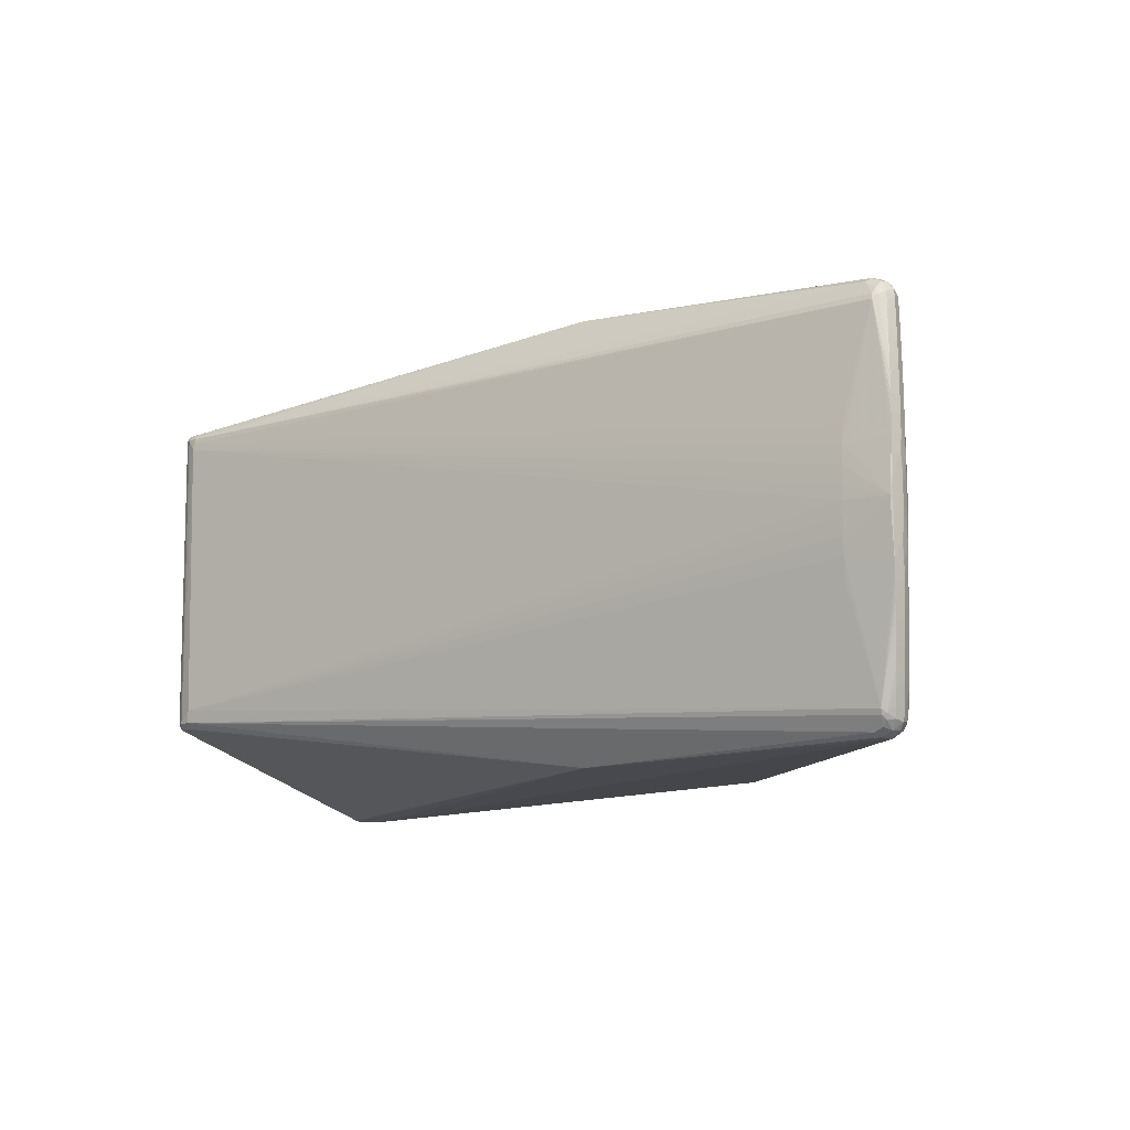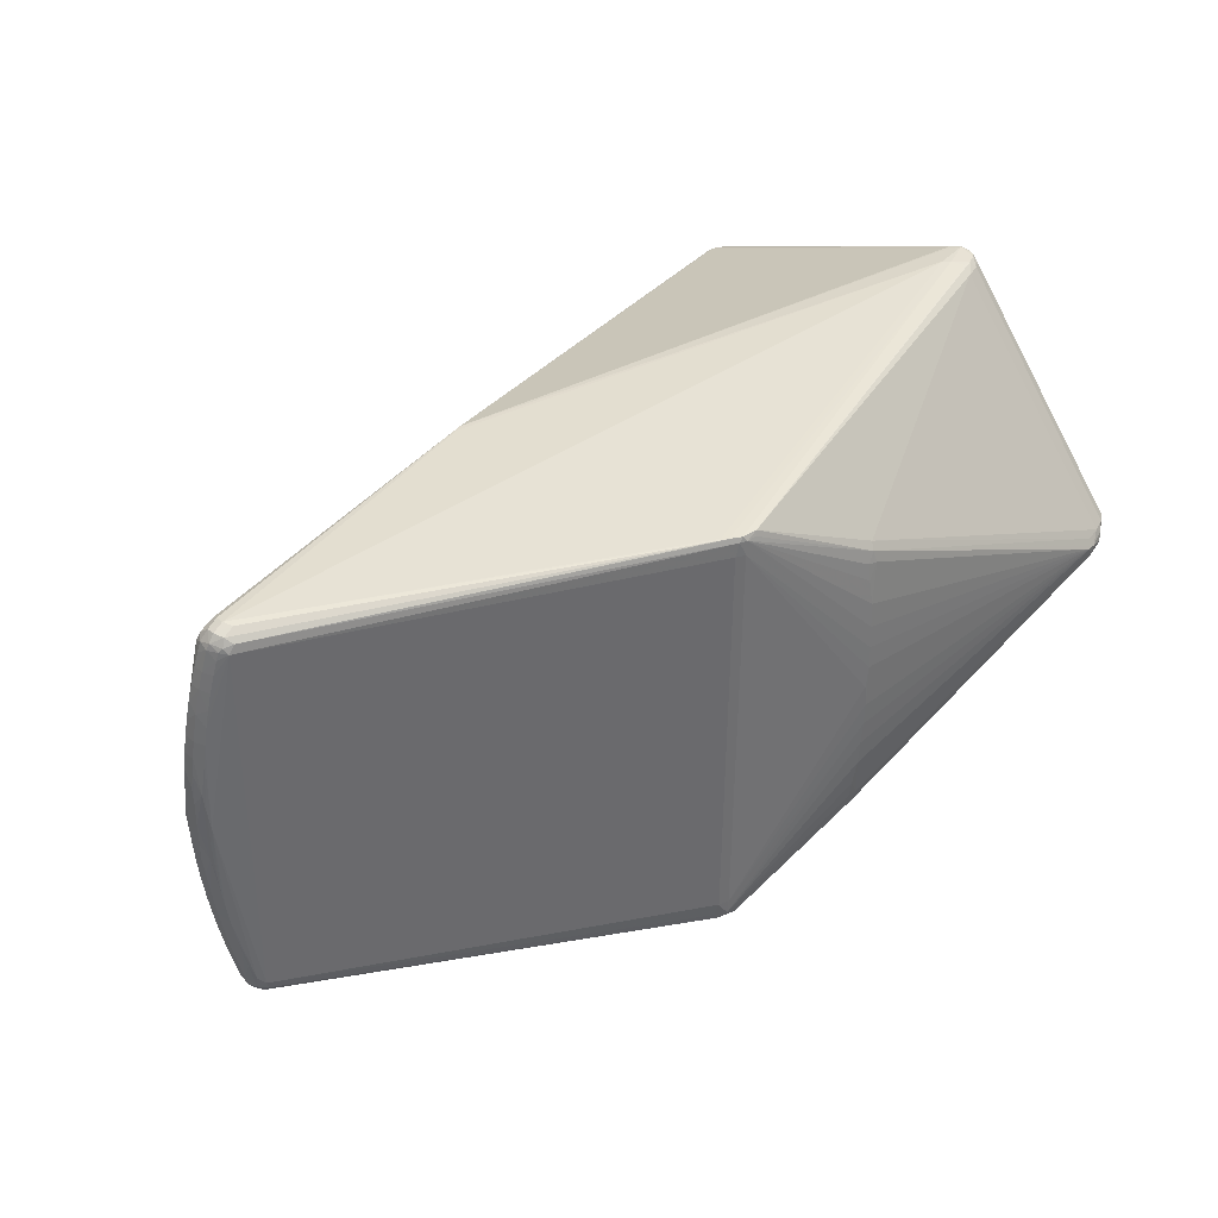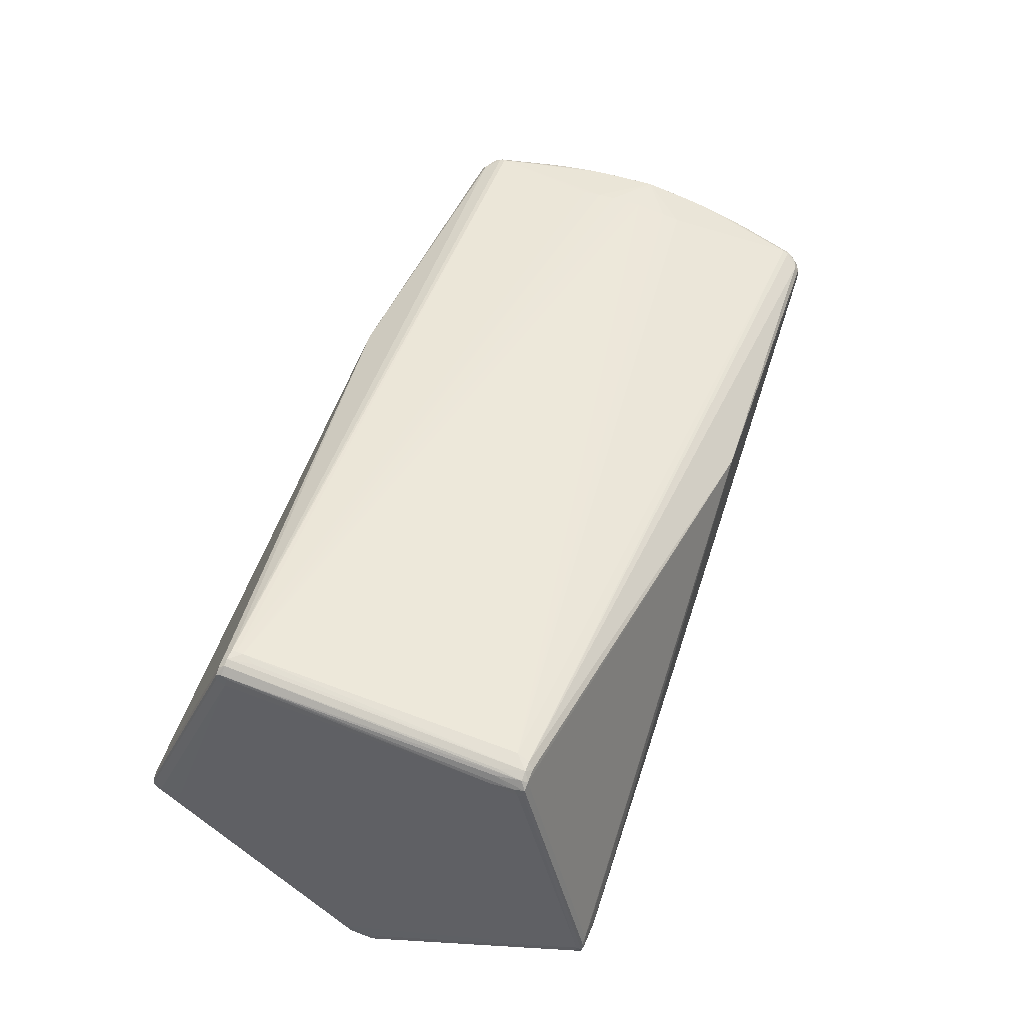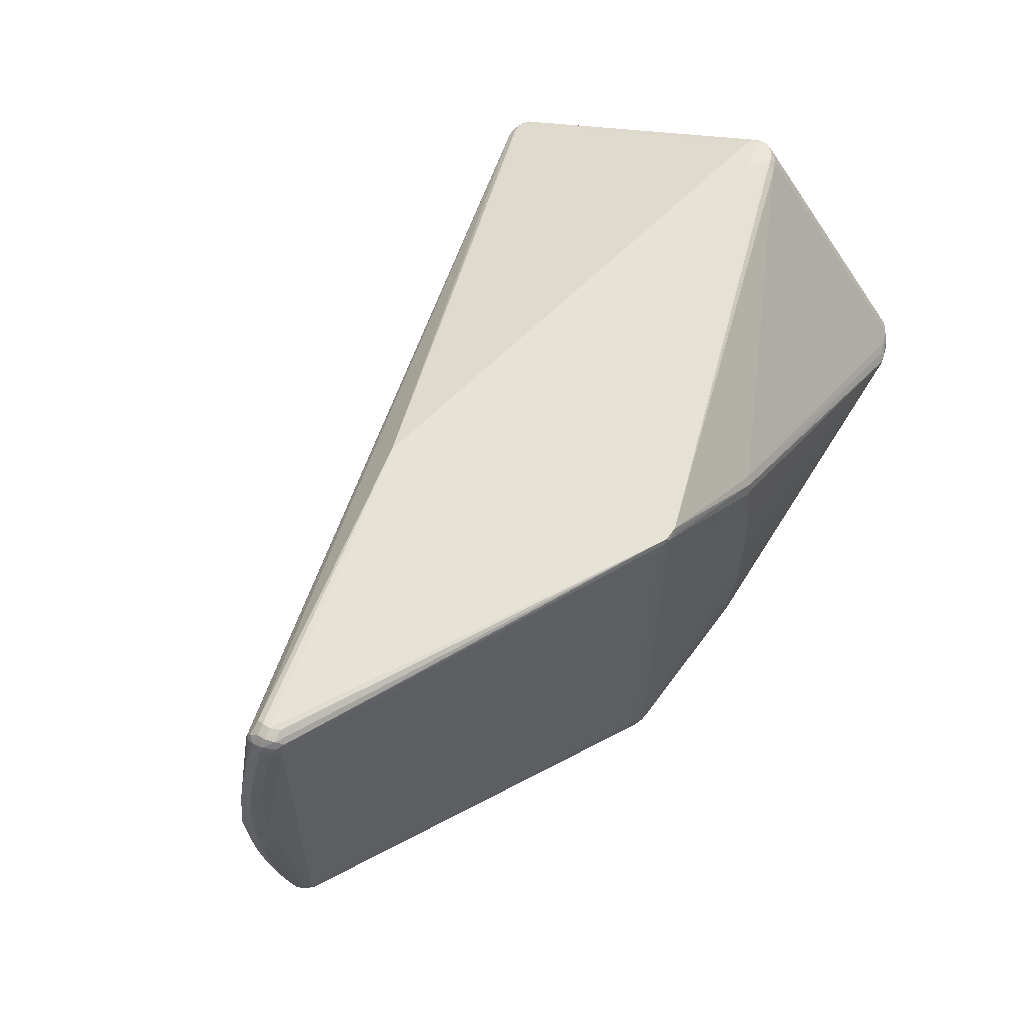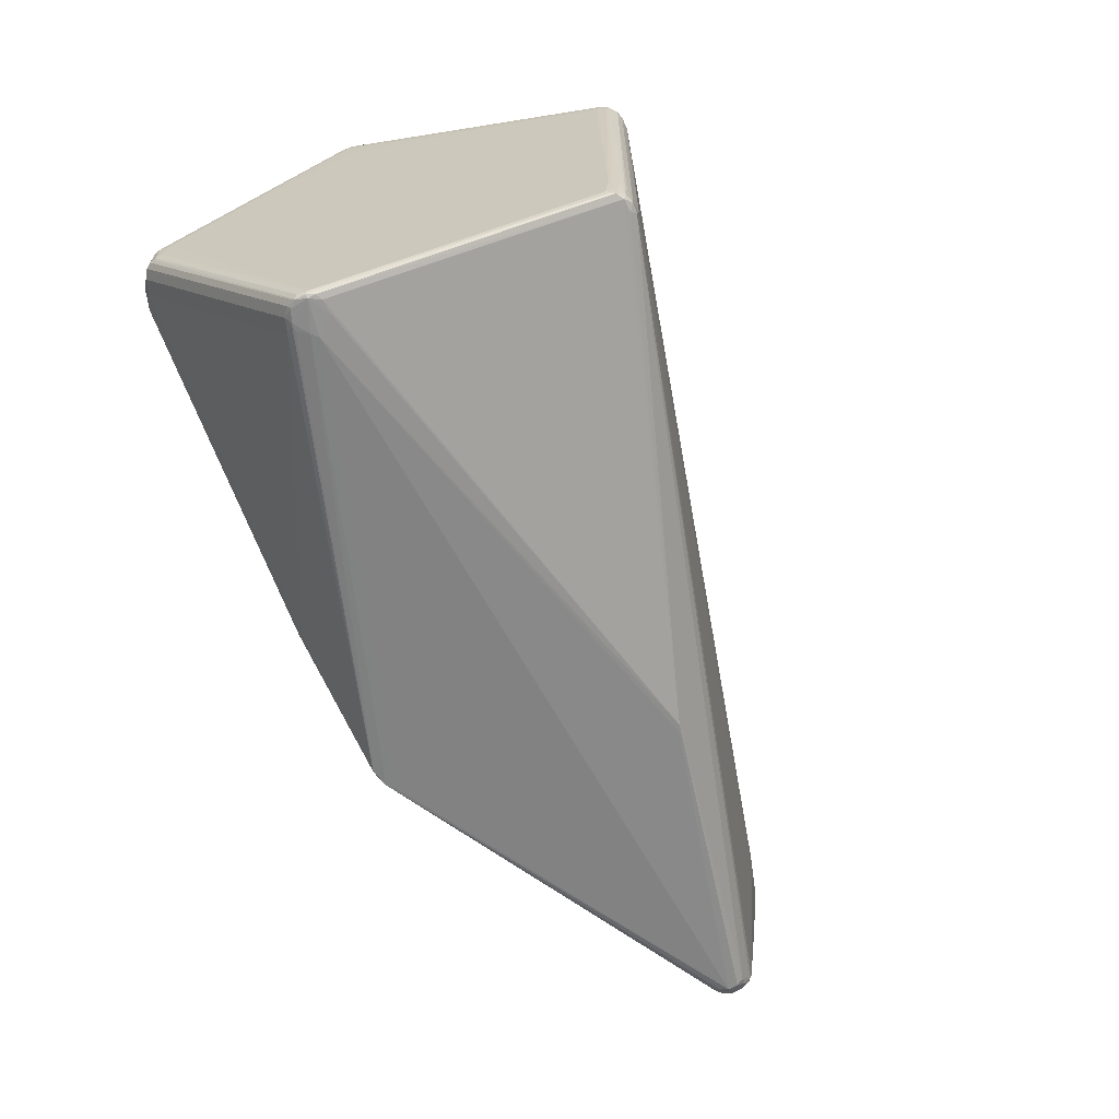
<metadata>
{"format":"obj","ext":"obj","renderer":"f3d","projection":"perspective","resolution":1024,"background":"white","views":[{"elev":-8.7,"azim":51.3,"up":"+Y"},{"elev":37.0,"azim":138.5,"up":"+Y"},{"elev":65.0,"azim":-68.3,"up":"+Z"},{"elev":59.7,"azim":124.8,"up":"+Y"},{"elev":-64.8,"azim":-64.0,"up":"+Y"}]}
</metadata>
<code>
v -0.3671 -0.02481 -0.2119
v -0.3673 0.0142 -0.2121
v -0.3015 -0.27 -0.01664
v -0.3206 -0.2703 -0.04707
v -0.3156 -0.2702 -0.01659
v -0.254 -0.1749 0.265
v -0.2398 -0.1747 0.265
v -0.2881 -0.2704 -0.02352
v -0.3084 -0.2702 -0.05349
v -0.2905 0.2621 -0.02577
v -0.331 0.2511 -0.03369
v -0.3229 0.2614 -0.04932
v -0.3194 0.2616 -0.01922
v -0.3265 0.2614 -0.0234
v -0.33 0.2607 -0.03881
v -0.2685 0.1588 0.2487
v -0.257 0.1692 0.2632
v -0.264 0.1691 0.259
v 0.02626 0.09578 -0.2506
v 0.03061 -0.1487 -0.2451
v 0.02713 -0.1033 -0.2498
v 0.02934 0.1413 -0.2463
v 0.02613 -0.05177 -0.2522
v 0.02832 -0.003754 -0.2528
v 0.02108 -0.1676 -0.2373
v 0.02571 0.04424 -0.2526
v 0.01965 0.1601 -0.2387
v 0.5839 0.03392 0.03983
v 0.5842 -0.0341 0.04011
v 0.582 -0.07282 0.03713
v 0.5814 0.07259 0.03651
v 0.6173 0.1578 -0.003403
v 0.6274 0.07909 0.005402
v 0.6064 0.2074 -0.01194
v 0.6005 0.2154 -0.01119
v 0.5915 0.2088 -0.0285
v 0.6311 -2.356e-05 0.008281
v 0.6054 -0.2047 0.01037
v 0.6119 -0.195 -0.008657
v 0.5861 -8.29e-05 0.04072
v 0.6095 -0.2062 -0.008615
v 0.5996 -0.2113 0.008901
v 0.5971 -0.2061 -0.02642
v 0.6307 -0.04289 0.01023
v 0.6304 0.04285 0.009872
v 0.6281 -0.07919 0.00607
v 0.5926 -0.221 -0.008449
v 0.1742 0.2263 -0.2265
v 0.1639 0.2263 -0.2263
v 0.182 0.2263 -0.2244
v 0.2569 -0.2359 0.0852
v 0.1787 -0.2323 -0.2243
v 0.1919 -0.2315 -0.2185
v -0.3365 -0.0196 -0.2396
v -0.3666 -0.01948 -0.2202
v -0.3686 -0.01946 -0.2129
v -0.3625 -0.01949 -0.2267
v -0.3681 -0.01516 -0.2069
v -0.3529 -0.01942 -0.2335
v -0.344 -0.01599 -0.2387
v -0.3687 0.008826 -0.213
v -0.3667 0.008804 -0.2204
v -0.3626 0.008794 -0.2268
v -0.3674 0.009868 -0.2017
v -0.3531 0.008748 -0.2337
v -0.3462 0.002231 -0.2398
v -0.3377 0.00774 -0.2404
v -0.3343 -0.01278 -0.2439
v -0.3407 -0.006898 -0.2439
v -0.3476 -0.00652 -0.2388
v -0.2848 -0.2721 -0.03621
v -0.2917 -0.2721 -0.04229
v -0.3279 -0.2651 -0.02623
v -0.3272 -0.2702 -0.02855
v -0.3291 -0.2642 -0.03752
v -0.3268 -0.2702 -0.03921
v -0.3229 -0.2701 -0.02011
v -0.3272 -0.2642 -0.0449
v -0.3231 -0.2642 -0.05136
v -0.3135 -0.2641 -0.05821
v -0.3231 -0.2721 -0.02815
v -0.2531 -0.1404 0.2688
v -0.2595 -0.1405 0.2646
v -0.2557 -0.1688 0.2678
v -0.2625 -0.1748 0.2605
v -0.2644 -0.1635 0.2583
v -0.2664 -0.1396 0.2553
v -0.267 -0.1689 0.2517
v -0.2655 -0.1749 0.2531
v -0.2456 -0.1687 0.2708
v -0.2973 -0.2643 -0.06434
v -0.2993 -0.2702 -0.05414
v -0.2977 -0.2721 -0.03792
v -0.2307 -0.1546 0.2706
v -0.2345 -0.1686 0.2695
v -0.2872 0.2636 -0.03847
v -0.294 0.2636 -0.04455
v -0.3295 0.2615 -0.03079
v -0.3314 0.2554 -0.03971
v -0.3276 0.2614 -0.04387
v -0.3257 0.2635 -0.02999
v -0.3295 0.2553 -0.0471
v -0.3254 0.2553 -0.05355
v -0.33 0.2261 -0.0283
v -0.3126 0.2616 -0.01833
v -0.3107 0.2614 -0.05573
v -0.3158 0.2553 -0.0604
v -0.2543 0.1349 0.2676
v -0.2634 0.1349 0.2613
v -0.2648 0.157 0.259
v -0.2425 0.1349 0.2698
v -0.267 0.1691 0.2516
v -0.2502 0.1692 0.2641
v -0.236 0.1632 0.2681
v -0.247 0.1632 0.2694
v -0.2544 0.1632 0.2675
v -0.2635 0.163 0.2612
v -0.2995 0.2553 -0.06663
v -0.3038 0.2616 -0.01889
v -0.3017 0.2615 -0.05638
v -0.2363 0.1503 0.2699
v -0.2331 0.1578 0.2682
v -0.2413 0.1692 0.2635
v 0.03029 -0.1308 -0.247
v 0.02684 -0.07651 -0.2513
v 0.02621 0.069 -0.2519
v 0.02918 0.1233 -0.2481
v 0.02457 -0.1602 -0.2428
v 0.02066 -0.1472 -0.2453
v 0.01941 0.1397 -0.2465
v 0.02321 0.1527 -0.2441
v 0.0255 0.01987 -0.2531
v 0.02571 -0.0274 -0.2529
v 0.5828 0.05326 0.0384
v 0.5845 0.01455 0.0406
v 0.5846 -0.01473 0.04072
v 0.5833 -0.05347 0.03885
v 0.589 0.2196 0.0004976
v 0.5884 0.2151 0.008044
v 0.5893 0.2206 -0.008957
v 0.5847 0.2195 -0.01883
v 0.5922 -0.2199 0.002409
v 0.6239 0.05909 -0.004179
v 0.629 0.05934 0.006887
v 0.6269 0.03942 -0.0007486
v 0.6224 0.07875 -0.005557
v 0.6293 0.05903 0.02016
v 0.6277 0.07869 0.0184
v 0.6305 0.03935 0.02146
v 0.6079 0.2037 0.0002917
v 0.6091 0.2006 -0.01025
v 0.6059 0.1985 0.009909
v 0.6106 0.1924 0.002249
v 0.6138 0.1765 0.005133
v 0.6174 0.157 0.008465
v 0.6138 0.1774 -0.006451
v 0.6257 0.09833 0.01634
v 0.6255 0.09882 0.003625
v 0.6233 0.1179 0.014
v 0.6205 0.1375 0.0114
v 0.6217 0.1295 0.0003266
v 0.6028 0.1941 0.0145
v 0.6017 0.2001 0.01275
v 0.6023 0.2068 0.007943
v 0.6039 0.2011 -0.02058
v 0.6058 0.1924 -0.01938
v 0.6003 0.2054 -0.0235
v 0.5973 0.1996 -0.02779
v 0.6155 0.1376 -0.0114
v 0.6182 0.118 -0.00918
v 0.6124 0.1571 -0.01394
v 0.6089 0.1766 -0.01689
v 0.5964 0.214 -0.02095
v 0.6006 0.2147 -0.002458
v 0.6205 0.09838 -0.007229
v 0.6311 0.01965 0.02209
v 0.6306 0.02466 0.008277
v 0.631 5.148e-05 0.02618
v 0.6035 -0.2003 0.01444
v 0.6077 -0.1987 0.01159
v 0.6046 -0.1943 0.01612
v 0.6217 -0.1376 0.01256
v 0.6243 -0.118 0.015
v 0.6216 -0.1384 0.000416
v 0.6187 -0.1572 0.009792
v 0.6265 -0.09834 0.01717
v 0.6252 -0.11 0.003454
v 0.6284 -0.07868 0.01906
v 0.6153 -0.1767 0.006625
v 0.6123 -0.1927 0.003875
v 0.6169 -0.1686 -0.003501
v 0.6097 -0.2039 0.001994
v 0.6298 -0.05899 0.02066
v 0.6295 -0.05941 0.007388
v 0.6308 -0.03929 0.02179
v 0.6313 -0.01958 0.02226
v 0.6308 -0.02471 0.008485
v 0.5902 -0.2155 0.009862
v 0.5894 -0.2123 -0.0259
v 0.5994 -0.1989 -0.02598
v 0.6033 -0.2143 -0.001046
v 0.6038 -0.214 -0.01011
v 0.5992 -0.2133 -0.01942
v 0.6056 -0.2057 -0.01791
v 0.6105 -0.177 -0.01539
v 0.6057 -0.1924 -0.02024
v 0.6138 -0.1575 -0.01261
v 0.6167 -0.1379 -0.01023
v 0.6192 -0.1183 -0.008183
v 0.6244 -0.0593 -0.003679
v 0.6272 -0.03958 -0.0004151
v 0.6231 -0.07898 -0.004892
v 0.6256 0.01952 -0.003007
v 0.624 -0.0001126 -0.005532
v 0.6258 -0.01971 -0.002842
v 0.6213 -0.09865 -0.006398
v 0.5875 -0.2199 -0.01831
v 0.1782 0.2314 -0.2243
v 0.1674 -0.2373 -0.2241
v 0.1776 -0.2172 -0.2249
v 0.1617 0.2313 -0.2247
v 0.2549 0.2332 0.08322
v 0.1895 0.2314 -0.2187
v 0.195 0.2315 -0.2133
v 0.1858 0.2118 -0.2233
v 0.1877 -0.2177 -0.2215
v 0.197 -0.2372 -0.2113
v 0.1758 0.2112 -0.2267
v 0.1877 -0.2373 -0.2196
v 0.2615 0.2332 0.07946
v 0.2638 -0.2358 0.08116
v -0.3203 0.006919 -0.2456
v -0.3155 -0.001441 -0.251
v -0.3242 -0.001776 -0.2493
v -0.3204 -0.01162 -0.2498
v -0.2352 -0.1495 0.2707
f 94 40 121
f 17 116 115
f 9 91 219
f 219 91 25
f 25 91 54
f 71 51 8
f 3 51 5
f 8 51 3
f 3 71 8
f 89 88 73
f 89 85 88
f 5 51 6
f 6 77 5
f 85 77 6
f 84 6 90
f 85 6 84
f 18 116 17
f 13 18 17
f 236 121 90
f 90 94 236
f 236 94 121
f 90 121 111
f 111 115 90
f 121 115 111
f 121 134 122
f 17 115 113
f 72 71 93
f 58 64 61
f 61 56 58
f 73 64 58
f 58 56 73
f 73 56 75
f 55 76 1
f 1 56 55
f 76 75 1
f 1 75 56
f 229 72 219
f 71 72 229
f 5 77 81
f 93 71 81
f 81 3 5
f 71 3 81
f 76 4 81
f 81 72 93
f 9 72 81
f 81 4 9
f 90 6 7
f 7 6 51
f 82 84 90
f 104 11 64
f 16 11 104
f 104 64 73
f 61 64 99
f 64 11 99
f 112 11 16
f 117 84 116
f 116 18 117
f 95 181 94
f 95 94 90
f 90 7 95
f 95 7 51
f 28 134 121
f 178 134 28
f 31 134 162
f 162 122 31
f 31 122 134
f 138 230 222
f 222 139 138
f 230 96 222
f 92 9 219
f 219 72 92
f 92 72 9
f 79 4 76
f 219 25 128
f 62 56 61
f 55 56 62
f 54 91 59
f 66 63 65
f 66 234 69
f 97 101 96
f 106 101 97
f 47 229 217
f 217 229 203
f 203 47 217
f 211 197 194
f 224 96 140
f 140 230 138
f 140 96 230
f 200 168 214
f 214 206 200
f 209 206 214
f 200 226 225
f 225 168 200
f 194 197 44
f 53 226 200
f 76 81 74
f 74 81 77
f 73 75 74
f 74 75 76
f 74 89 73
f 74 77 85
f 85 89 74
f 116 84 108
f 84 82 108
f 108 82 90
f 90 115 108
f 108 115 116
f 85 84 83
f 16 104 87
f 73 88 87
f 87 104 73
f 100 101 12
f 12 101 106
f 106 107 12
f 98 99 11
f 11 112 98
f 98 112 18
f 94 137 29
f 29 137 178
f 94 181 30
f 30 137 94
f 181 137 30
f 198 51 142
f 198 95 51
f 196 178 195
f 195 44 196
f 121 40 135
f 135 28 121
f 40 178 135
f 178 28 135
f 139 222 114
f 114 115 121
f 121 122 114
f 114 122 162
f 113 222 105
f 105 13 17
f 17 113 105
f 105 101 13
f 10 222 96
f 163 164 139
f 139 114 163
f 163 114 162
f 78 76 55
f 78 79 76
f 2 62 61
f 63 62 102
f 62 2 102
f 54 59 60
f 60 59 69
f 69 59 57
f 55 62 57
f 57 62 63
f 57 78 55
f 79 78 57
f 80 59 91
f 91 9 80
f 79 57 80
f 80 57 59
f 9 4 80
f 4 79 80
f 221 106 120
f 120 97 221
f 106 97 120
f 118 106 221
f 118 107 106
f 142 47 201
f 51 71 231
f 71 47 231
f 142 51 231
f 231 47 142
f 71 229 227
f 227 47 71
f 229 47 227
f 43 53 200
f 229 53 43
f 209 187 184
f 184 185 191
f 46 211 194
f 194 44 46
f 174 140 138
f 138 139 174
f 139 164 174
f 211 46 212
f 168 225 50
f 84 117 109
f 109 83 84
f 117 87 109
f 16 87 110
f 110 87 117
f 110 112 16
f 18 112 110
f 110 117 18
f 103 12 107
f 65 63 103
f 103 107 65
f 63 102 103
f 100 12 103
f 103 102 100
f 15 101 100
f 15 98 101
f 99 98 15
f 100 102 15
f 15 102 2
f 61 99 15
f 15 2 61
f 14 98 18
f 101 98 14
f 18 13 14
f 13 101 14
f 40 94 136
f 94 29 136
f 136 178 40
f 136 29 178
f 181 95 179
f 95 198 179
f 193 195 178
f 178 137 193
f 44 195 193
f 193 137 181
f 181 188 193
f 188 46 193
f 193 46 44
f 183 184 187
f 123 222 113
f 123 114 222
f 123 113 115
f 115 114 123
f 119 105 222
f 222 10 119
f 101 105 119
f 96 101 119
f 119 10 96
f 70 66 69
f 69 57 70
f 63 66 70
f 70 57 63
f 68 60 69
f 131 234 232
f 131 233 234
f 204 39 41
f 203 43 204
f 200 206 204
f 204 43 200
f 205 204 206
f 39 204 205
f 47 203 202
f 202 201 47
f 41 201 202
f 202 204 41
f 203 204 202
f 199 203 229
f 229 43 199
f 199 43 203
f 215 214 213
f 216 46 187
f 216 212 46
f 216 187 209
f 209 214 216
f 214 212 216
f 221 97 218
f 170 214 168
f 168 169 170
f 170 175 214
f 170 169 161
f 197 211 37
f 196 44 37
f 37 44 197
f 147 134 178
f 162 134 147
f 86 109 87
f 88 85 86
f 86 87 88
f 85 83 86
f 83 109 86
f 42 179 198
f 42 198 142
f 142 201 42
f 192 201 41
f 186 183 187
f 186 46 188
f 187 46 186
f 186 188 181
f 181 183 186
f 185 184 182
f 184 183 182
f 182 183 181
f 233 131 130
f 27 131 232
f 27 118 221
f 221 131 27
f 235 233 129
f 129 128 235
f 234 233 235
f 235 128 25
f 235 25 54
f 69 234 235
f 235 68 69
f 54 60 235
f 60 68 235
f 208 206 209
f 209 184 208
f 34 167 173
f 160 155 152
f 152 163 162
f 164 163 152
f 210 212 214
f 214 215 210
f 211 212 210
f 210 215 211
f 173 167 36
f 36 167 168
f 168 50 36
f 50 218 36
f 49 131 221
f 52 220 226
f 226 53 52
f 52 53 229
f 52 229 219
f 214 175 146
f 158 170 161
f 175 170 158
f 158 146 175
f 162 147 148
f 41 39 190
f 190 192 41
f 190 39 191
f 179 42 38
f 38 42 201
f 201 192 38
f 233 132 133
f 228 50 225
f 228 225 226
f 226 220 228
f 126 233 19
f 233 130 19
f 67 27 232
f 118 27 67
f 65 107 67
f 107 118 67
f 232 234 67
f 67 66 65
f 234 66 67
f 207 205 206
f 206 208 207
f 191 39 207
f 39 205 207
f 207 184 191
f 207 208 184
f 171 169 168
f 35 34 173
f 174 34 35
f 140 174 35
f 35 141 140
f 173 141 35
f 167 34 165
f 168 167 165
f 165 166 168
f 150 174 164
f 150 34 174
f 164 152 150
f 154 152 155
f 156 154 155
f 173 36 223
f 223 36 218
f 223 141 173
f 224 140 223
f 140 141 223
f 223 218 97
f 223 96 224
f 223 97 96
f 129 124 20
f 124 52 20
f 20 52 219
f 219 128 20
f 20 128 129
f 125 52 21
f 21 52 124
f 233 125 21
f 21 124 129
f 129 233 21
f 213 214 143
f 214 146 143
f 146 158 145
f 145 143 146
f 213 143 145
f 144 177 145
f 145 177 37
f 145 37 211
f 145 215 213
f 211 215 145
f 45 177 144
f 37 177 45
f 157 148 158
f 162 148 157
f 158 148 33
f 144 145 33
f 33 145 158
f 33 45 144
f 33 148 147
f 147 45 33
f 191 185 189
f 189 190 191
f 192 190 180
f 180 38 192
f 190 189 180
f 180 189 185
f 180 182 181
f 185 182 180
f 181 179 180
f 179 38 180
f 220 133 24
f 24 133 132
f 24 228 220
f 132 228 24
f 23 52 125
f 23 125 233
f 233 133 23
f 220 52 23
f 23 133 220
f 26 228 132
f 26 233 126
f 26 132 233
f 126 19 48
f 48 26 126
f 228 26 48
f 221 218 48
f 48 49 221
f 48 218 50
f 50 228 48
f 131 49 48
f 171 156 32
f 161 169 32
f 169 171 32
f 32 156 155
f 160 161 32
f 32 155 160
f 166 156 172
f 172 156 171
f 168 166 172
f 172 171 168
f 151 165 34
f 34 150 151
f 166 165 151
f 151 156 166
f 154 156 151
f 176 178 196
f 196 37 176
f 37 45 176
f 159 158 161
f 159 157 158
f 159 161 160
f 162 157 159
f 159 152 162
f 160 152 159
f 22 130 131
f 131 48 22
f 153 151 150
f 154 151 153
f 153 150 152
f 152 154 153
f 149 45 147
f 149 176 45
f 149 147 178
f 178 176 149
f 127 48 19
f 127 22 48
f 127 19 130
f 130 22 127

</code>
